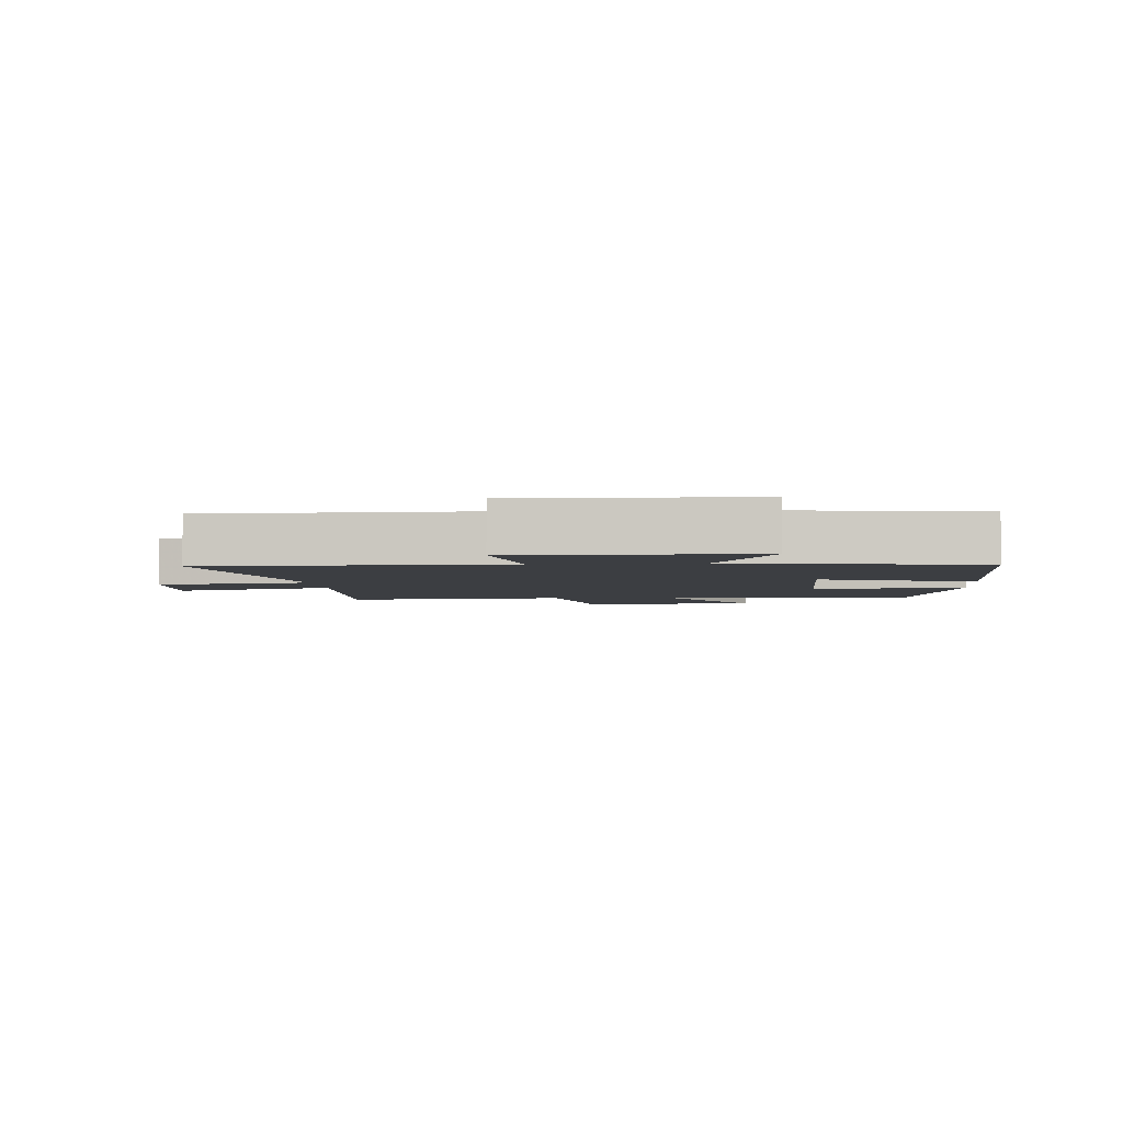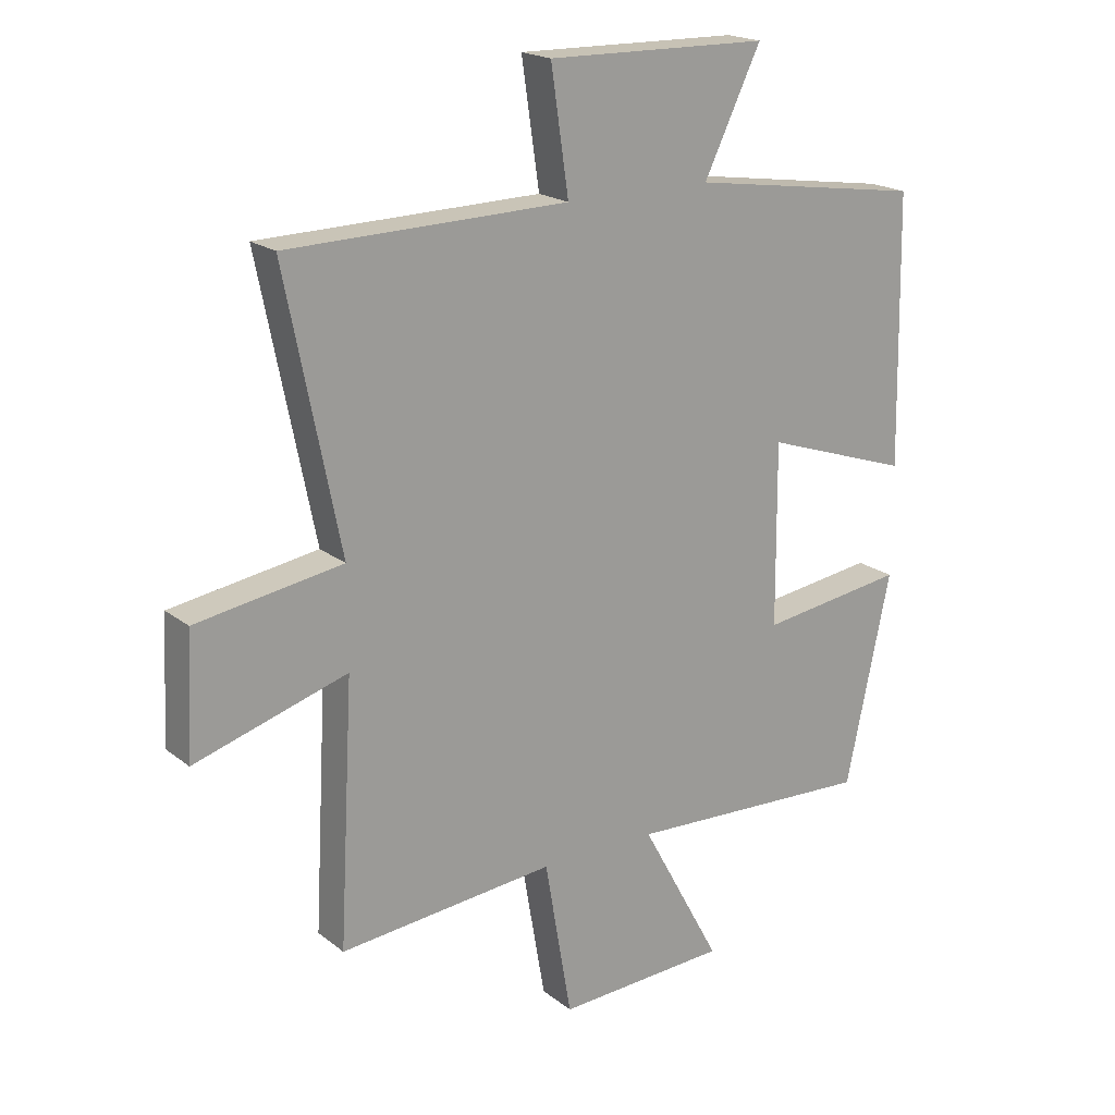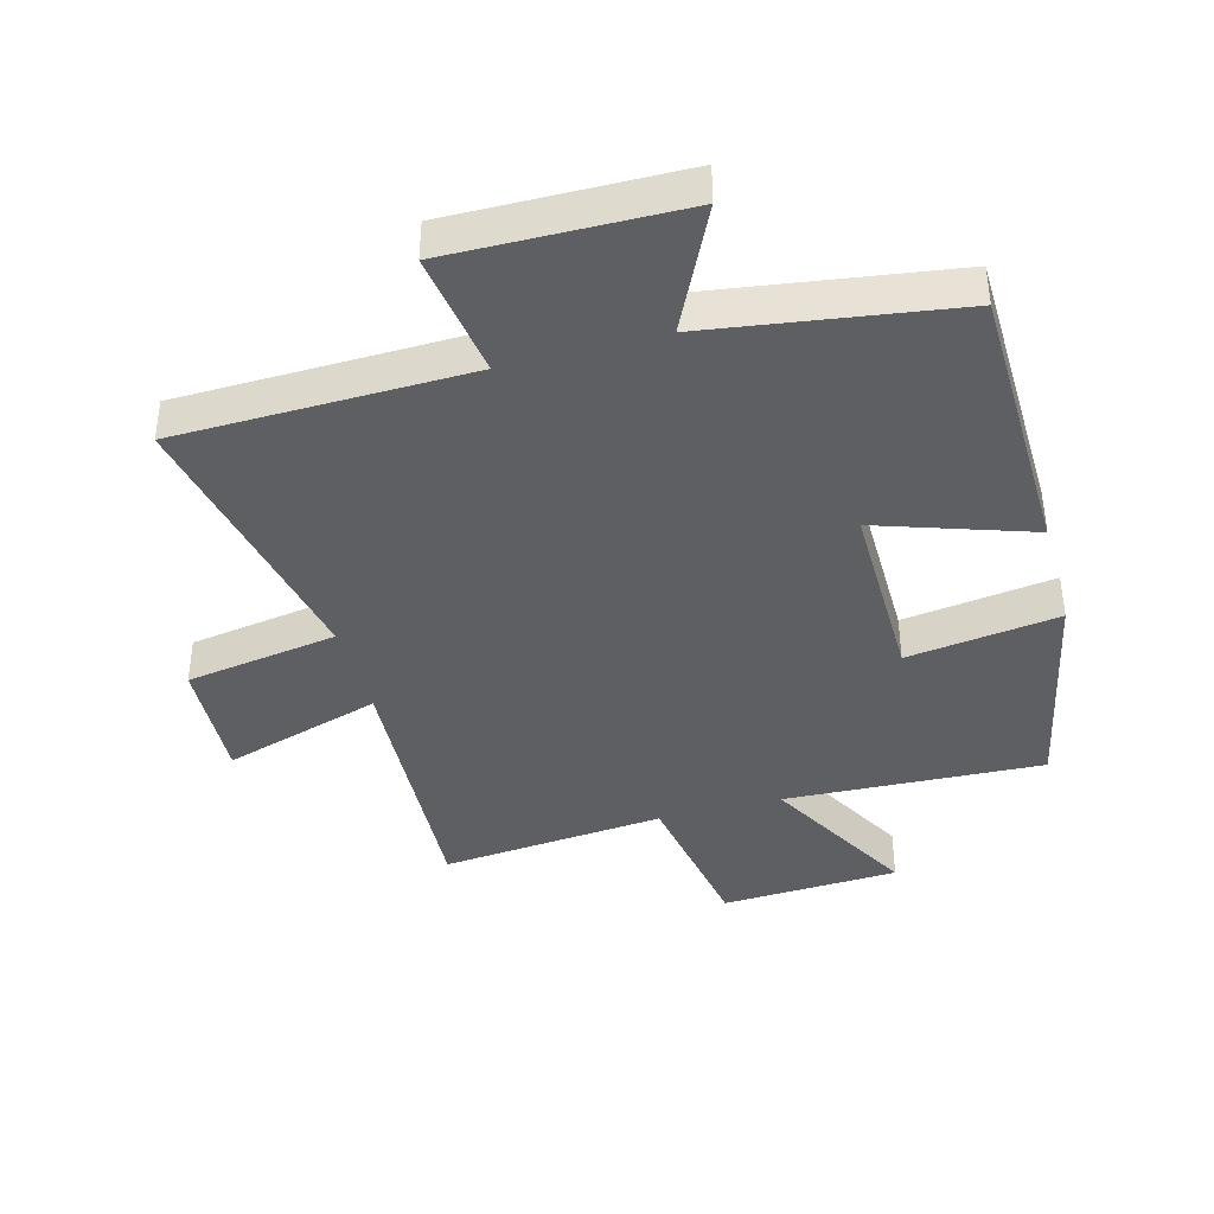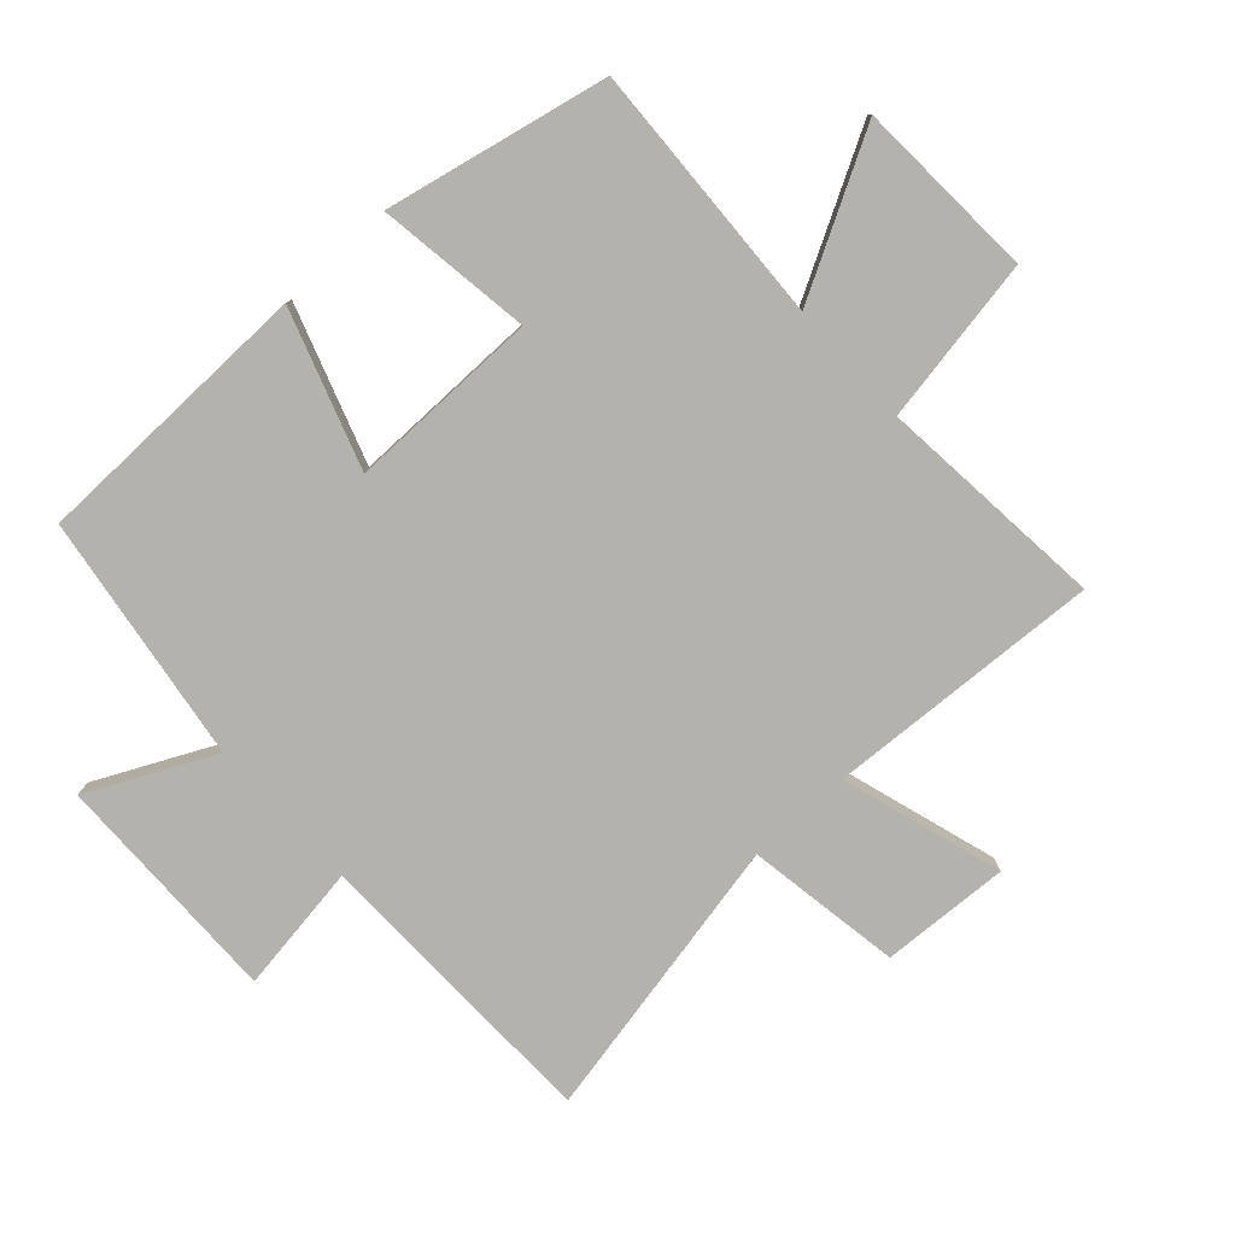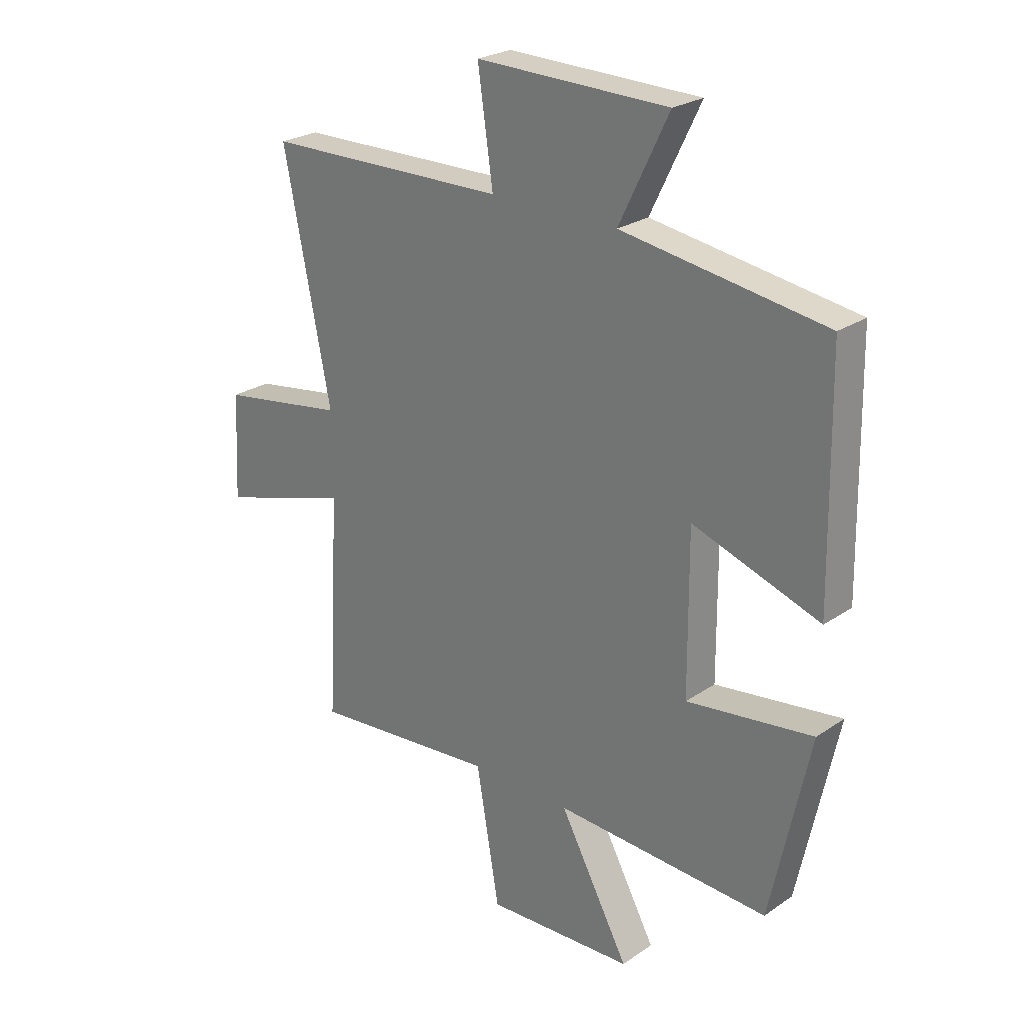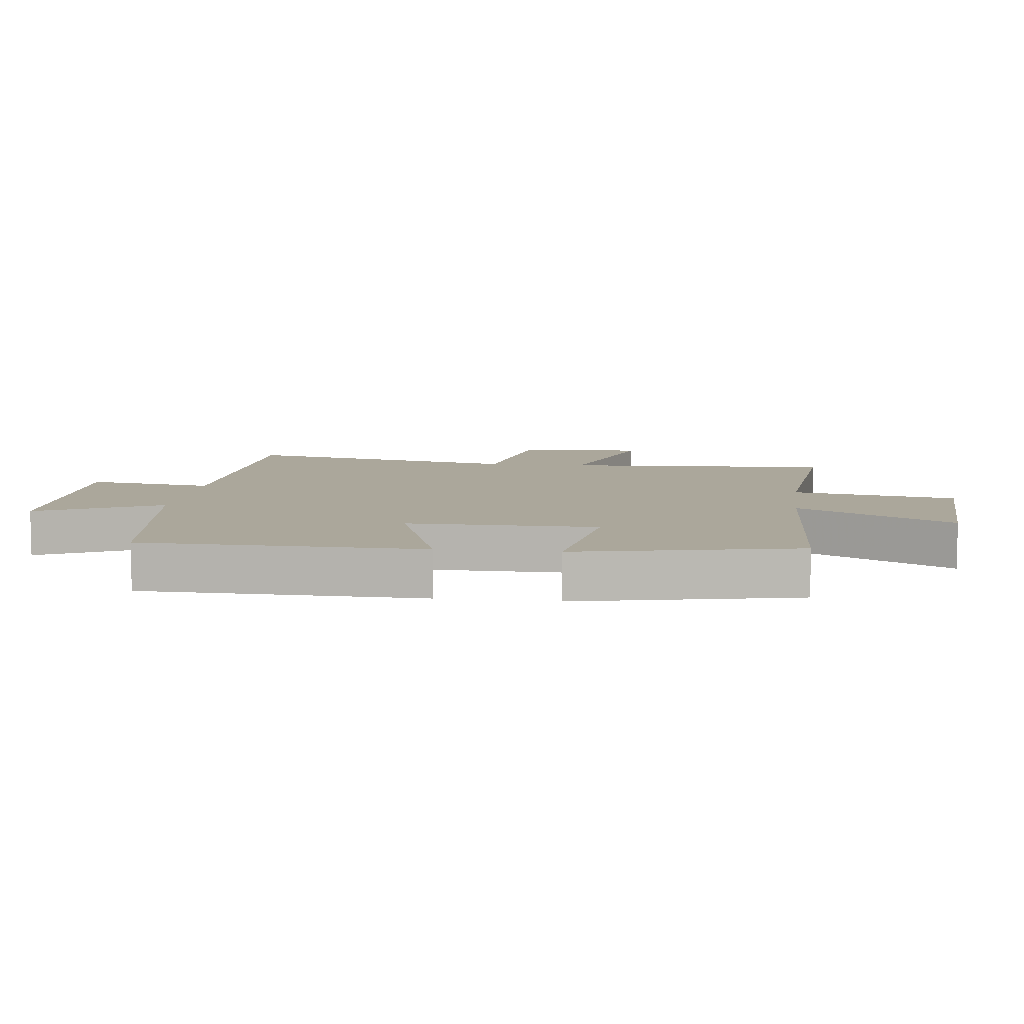
<metadata>
{"format":"obj","ext":"obj","renderer":"f3d","projection":"perspective","resolution":1024,"background":"white","views":[{"elev":-3.4,"azim":4.5,"up":"+Y"},{"elev":19.5,"azim":-35.3,"up":"+Z"},{"elev":-39.9,"azim":15.3,"up":"+Y"},{"elev":-79.4,"azim":132.4,"up":"+Y"},{"elev":25.1,"azim":42.5,"up":"+Z"},{"elev":8.1,"azim":97.0,"up":"+Y"}]}
</metadata>
<code>
v -0.589 0.07 0.491
v -0.131 0.07 0.5
v -0.16 0.07 0.698
v 0.202 0.07 0.692
v 0.109 0.07 0.5
v 0.492 0.07 0.443
v 0.5 0.07 0.006
v 0.26 0.07 0.087
v 0.262 0.07 -0.209
v 0.5 0.07 -0.176
v 0.427 0.07 -0.519
v 0.022 0.07 -0.5
v 0.154 0.07 -0.742
v -0.126 0.07 -0.756
v -0.17 0.07 -0.5
v -0.523 0.07 -0.533
v -0.5 0.07 -0.11
v -0.749 0.07 -0.186
v -0.739 0.07 0.012
v -0.5 0.07 0.05
v -0.589 0 0.491
v -0.131 0 0.5
v -0.16 0 0.698
v 0.202 0 0.692
v 0.109 0 0.5
v 0.492 0 0.443
v 0.5 0 0.006
v 0.26 0 0.087
v 0.262 0 -0.209
v 0.5 0 -0.176
v 0.427 0 -0.519
v 0.022 0 -0.5
v 0.154 0 -0.742
v -0.126 0 -0.756
v -0.17 0 -0.5
v -0.523 0 -0.533
v -0.5 0 -0.11
v -0.749 0 -0.186
v -0.739 0 0.012
v -0.5 0 0.05
f 17 18 19 20
f 15 16 17
f 15 17 20
f 12 13 14 15
f 20 1 2
f 15 20 2
f 12 15 2
f 9 10 11 12
f 12 2 3
f 9 12 3
f 8 9 3
f 5 6 7 8
f 3 4 5
f 3 5 8
f 40 39 38 37
f 37 36 35
f 40 37 35
f 35 34 33 32
f 22 21 40
f 22 40 35
f 22 35 32
f 32 31 30 29
f 23 22 32
f 23 32 29
f 23 29 28
f 28 27 26 25
f 25 24 23
f 28 25 23
f 1 21 22 2
f 2 22 23 3
f 3 23 24 4
f 4 24 25 5
f 5 25 26 6
f 6 26 27 7
f 7 27 28 8
f 8 28 29 9
f 9 29 30 10
f 10 30 31 11
f 11 31 32 12
f 12 32 33 13
f 13 33 34 14
f 14 34 35 15
f 15 35 36 16
f 16 36 37 17
f 17 37 38 18
f 18 38 39 19
f 19 39 40 20
f 20 40 21 1

</code>
